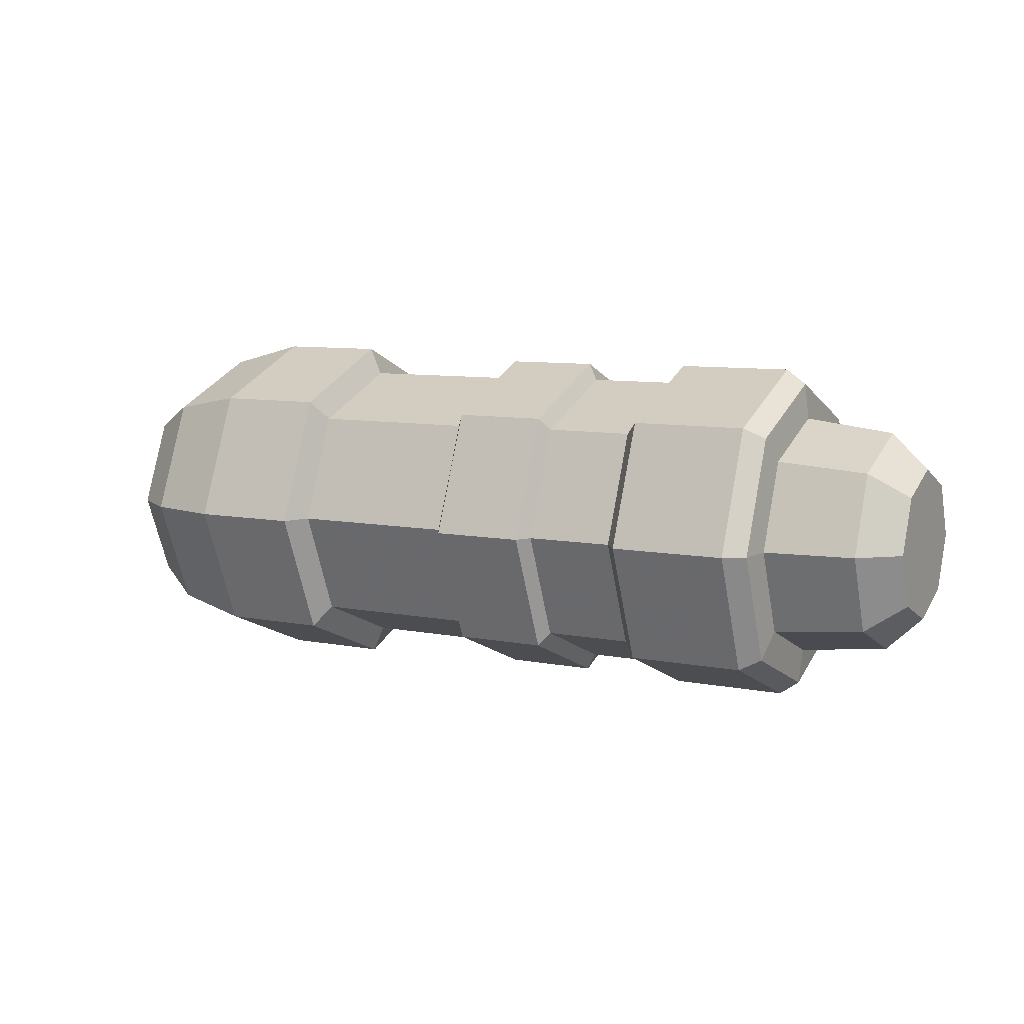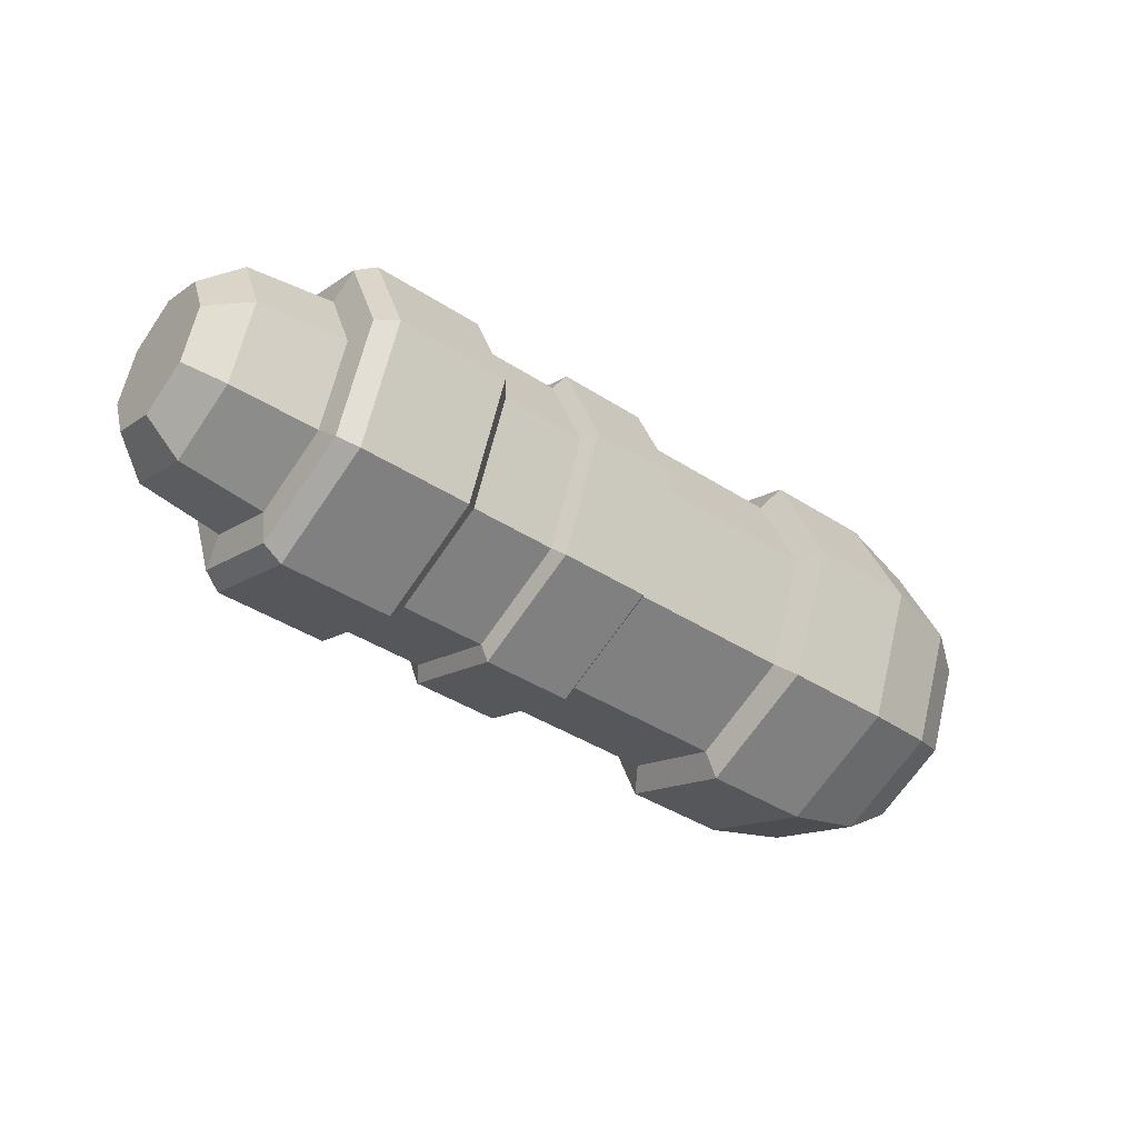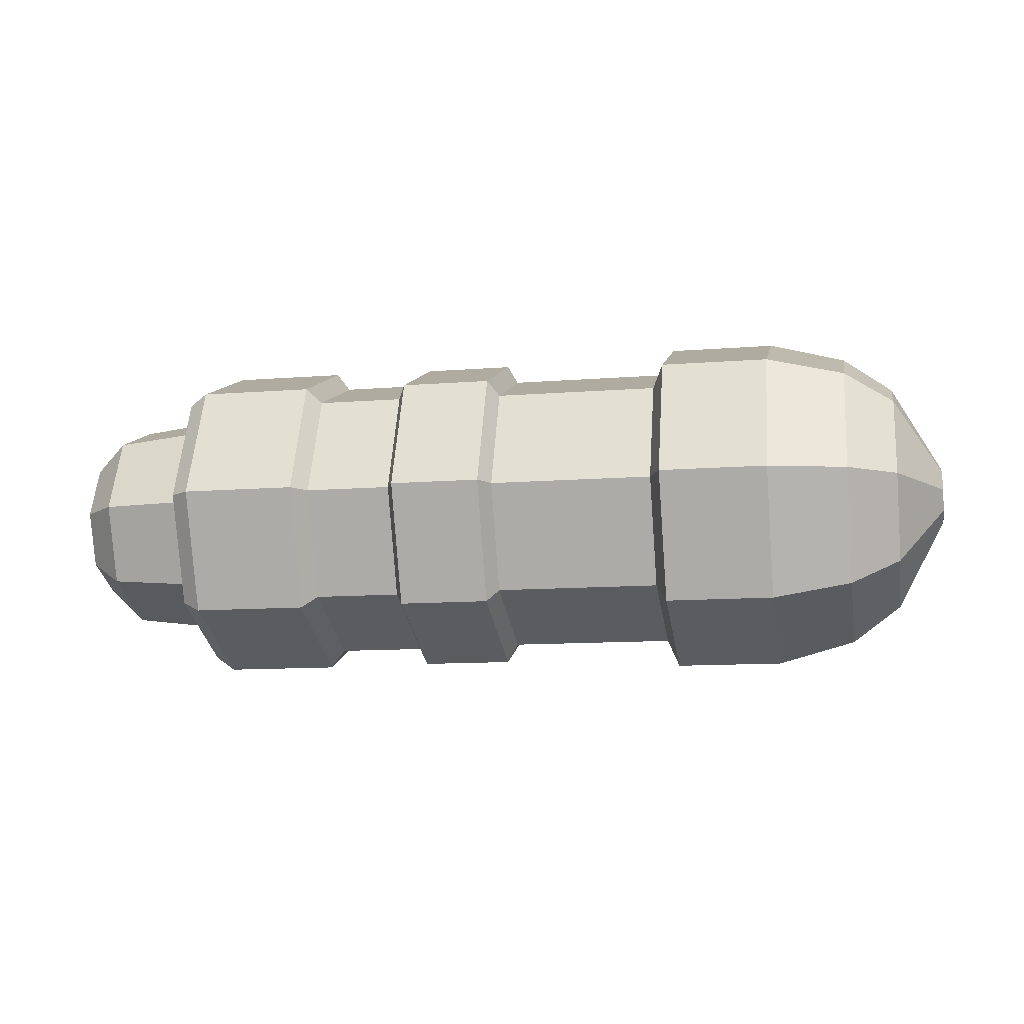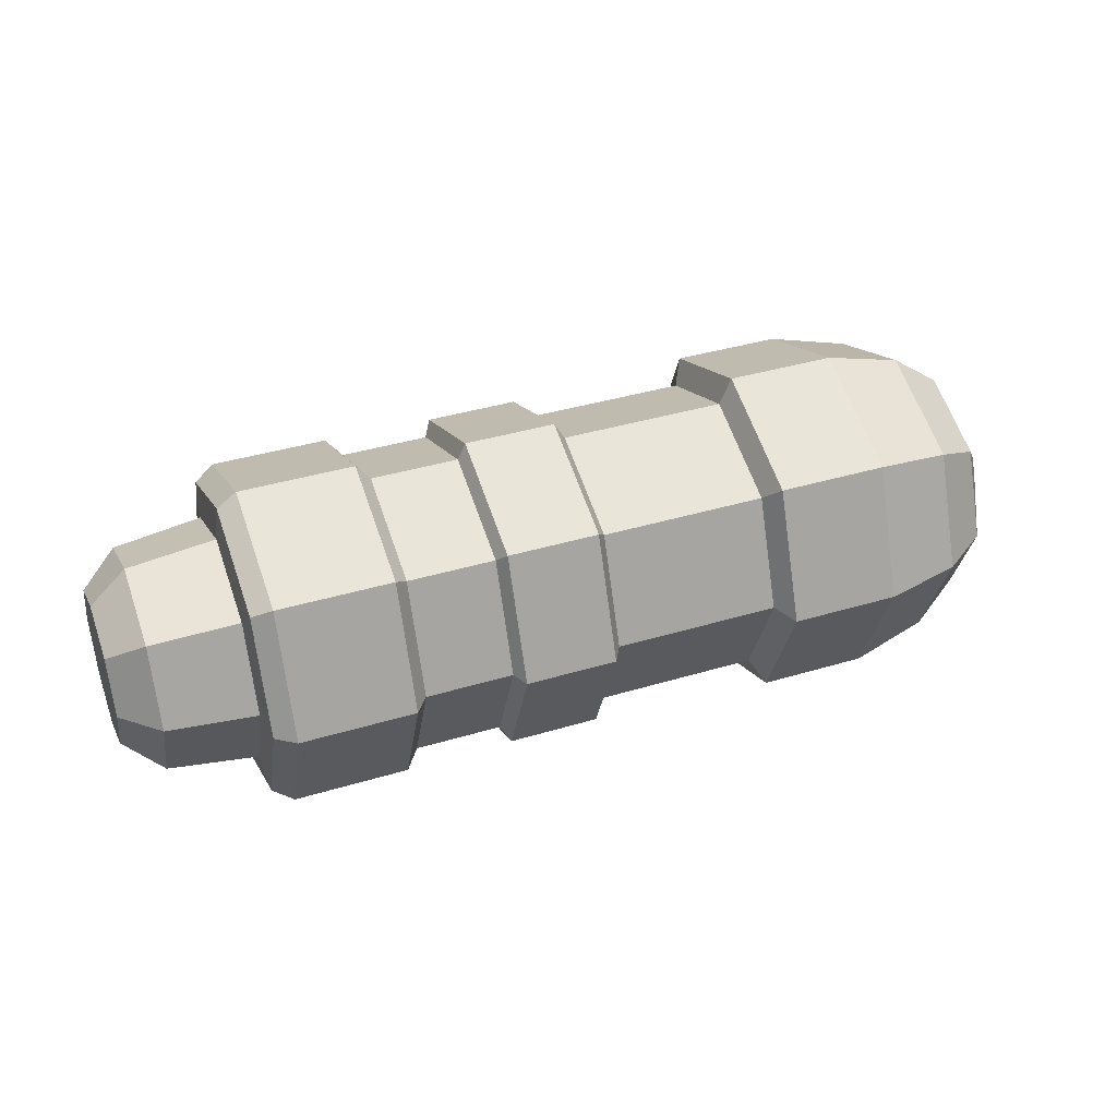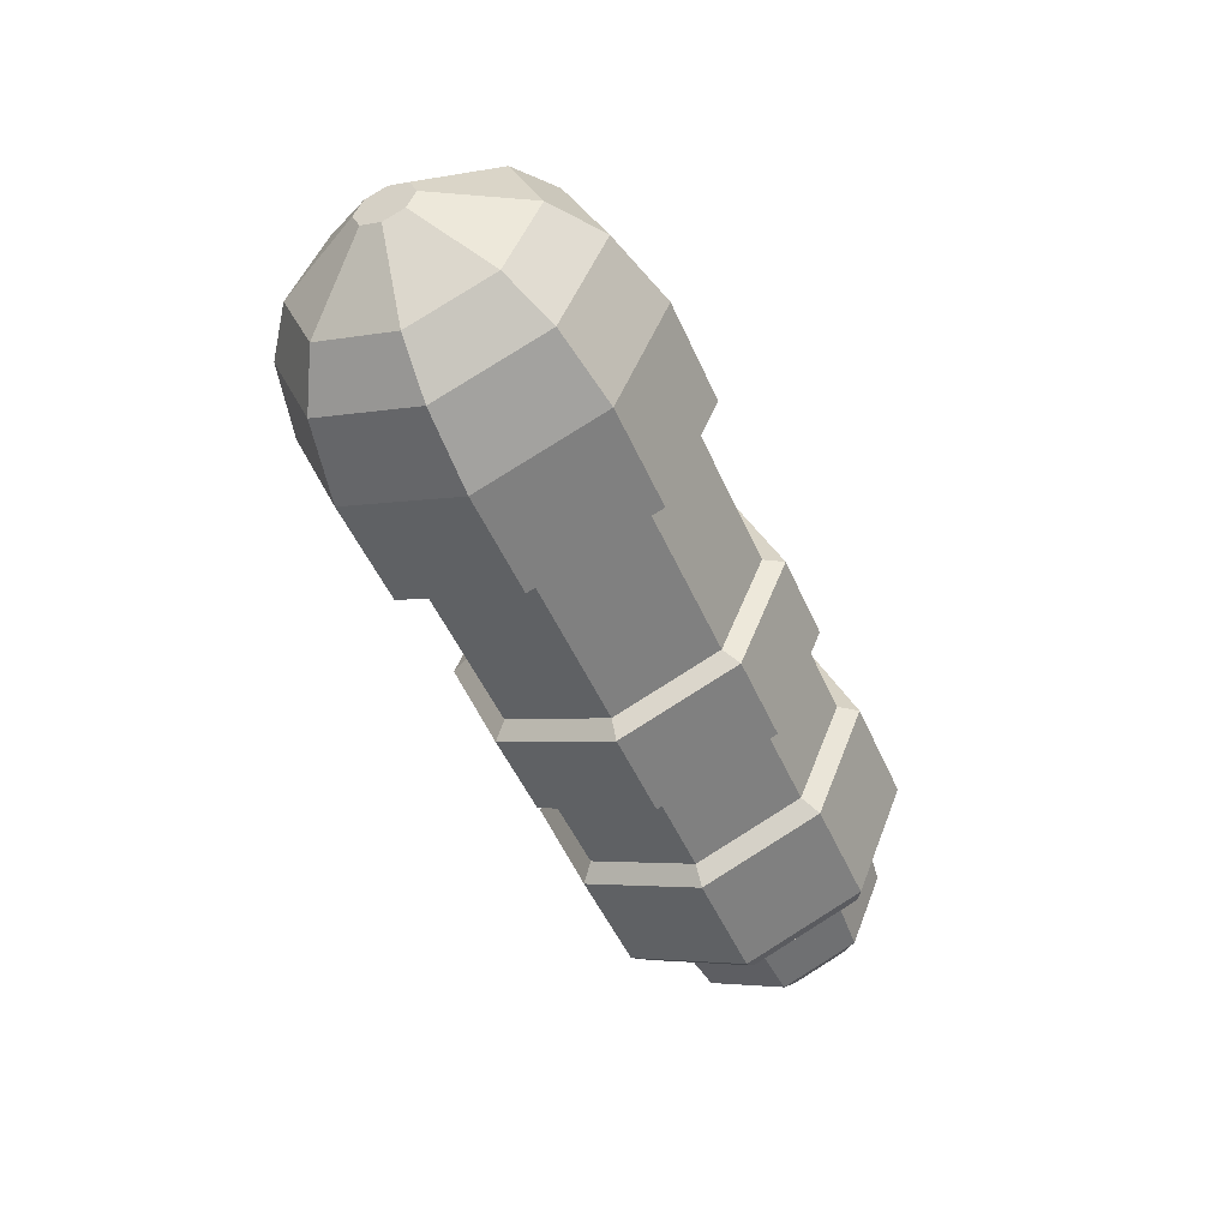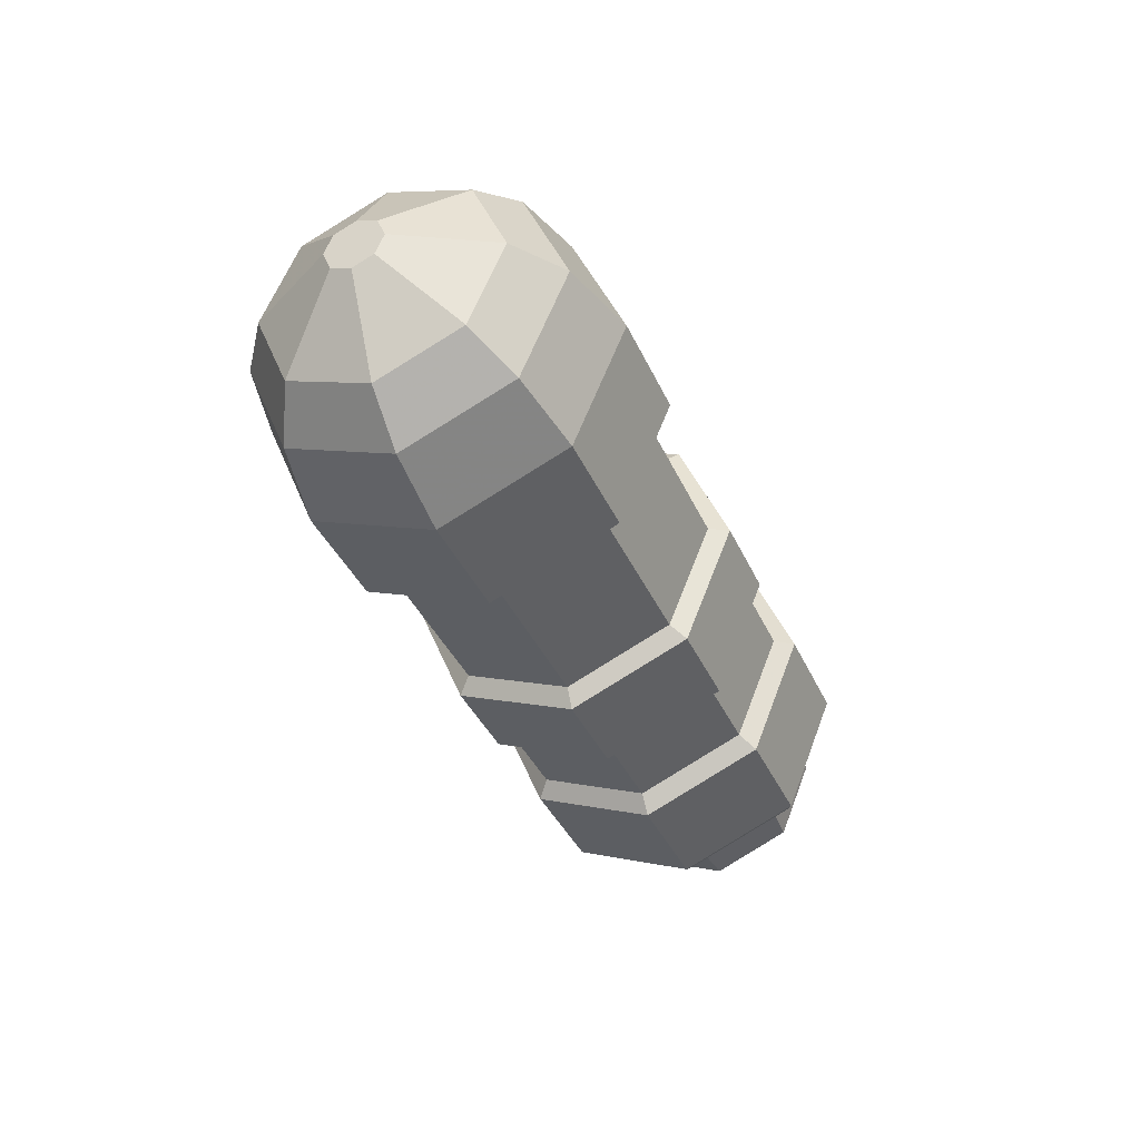
<metadata>
{"format":"obj","ext":"obj","renderer":"f3d","projection":"perspective","resolution":1024,"background":"white","views":[{"elev":8.4,"azim":28.5,"up":"+Z"},{"elev":-41.8,"azim":142.2,"up":"+Y"},{"elev":-11.7,"azim":-169.2,"up":"+Y"},{"elev":38.6,"azim":159.2,"up":"+Y"},{"elev":-50.3,"azim":-66.7,"up":"+Y"},{"elev":-39.3,"azim":-67.2,"up":"+Y"}]}
</metadata>
<code>
v -0.1708 0.2792 -0.1156
v -0.1708 0.1636 -0.1635
v -0.1708 0.048 -0.1156
v -0.1708 0.000107 0
v -0.1708 0.048 0.1156
v -0.1708 0.1636 0.1635
v -0.1708 0.2792 0.1156
v -0.1708 0.3271 0
v -0.2709 0.2792 -0.1156
v -0.2709 0.1636 -0.1635
v -0.2709 0.048 -0.1156
v -0.2709 0.000107 0
v -0.2709 0.048 0.1156
v -0.2709 0.1636 0.1635
v -0.2709 0.2792 0.1156
v -0.2709 0.3271 0
v -0.3434 0.2655 -0.1018
v -0.3434 0.1636 -0.144
v -0.3434 0.06177 -0.1018
v -0.3434 0.01959 0
v -0.3434 0.06177 0.1018
v -0.3434 0.1636 0.144
v -0.3434 0.2655 0.1018
v -0.3434 0.3077 0
v -0.3893 0.2416 -0.07797
v -0.3893 0.1636 -0.1103
v -0.3893 0.08565 -0.07797
v -0.3893 0.05335 0
v -0.3893 0.08565 0.07797
v -0.3893 0.1636 0.1103
v -0.3893 0.2416 0.07797
v -0.3893 0.2739 0
v -0.4343 0.1828 -0.0192
v -0.4343 0.1636 -0.02715
v -0.4343 0.1636 0
v -0.4343 0.1444 -0.0192
v -0.4343 0.1365 0
v -0.4343 0.1444 0.0192
v -0.4343 0.1636 0.02715
v -0.4343 0.1828 0.0192
v -0.4343 0.1908 0
v -0.1598 0.2613 -0.09771
v -0.1598 0.1636 -0.1382
v -0.1598 0.06591 -0.09771
v -0.1598 0.02543 0
v -0.1598 0.06591 0.09771
v -0.1598 0.1636 0.1382
v -0.1598 0.2613 0.09771
v -0.1598 0.3018 0
v -0.006469 0.2613 -0.09771
v -0.006469 0.1636 -0.1382
v -0.006469 0.06591 -0.09771
v -0.006469 0.02543 0
v -0.006469 0.06591 0.09771
v -0.006469 0.1636 0.1382
v -0.006469 0.2613 0.09771
v -0.006469 0.3018 0
v 0.003632 0.2737 -0.1101
v 0.003632 0.1636 -0.1557
v 0.003632 0.05351 -0.1101
v 0.003632 0.007898 0
v 0.003632 0.05351 0.1101
v 0.003632 0.1636 0.1557
v 0.003632 0.2737 0.1101
v 0.003632 0.3193 0
v 0.08811 0.2737 -0.1101
v 0.08811 0.1636 -0.1557
v 0.08811 0.05351 -0.1101
v 0.08811 0.007898 0
v 0.08811 0.05351 0.1101
v 0.08811 0.1636 0.1557
v 0.08811 0.2737 0.1101
v 0.08811 0.3193 0
v 0.09546 0.2627 -0.09909
v 0.09546 0.1636 -0.1401
v 0.09546 0.06453 -0.09909
v 0.09546 0.02348 0
v 0.09546 0.06453 0.09909
v 0.09546 0.1636 0.1401
v 0.09546 0.2627 0.09909
v 0.09546 0.3038 0
v 0.1763 0.2627 -0.09909
v 0.1763 0.1636 -0.1401
v 0.1763 0.06453 -0.09909
v 0.1763 0.02348 0
v 0.1763 0.06453 0.09909
v 0.1763 0.1636 0.1401
v 0.1763 0.2627 0.09909
v 0.1763 0.3038 0
v 0.1891 0.2746 -0.111
v 0.1891 0.1636 -0.157
v 0.1891 0.05259 -0.111
v 0.1891 0.0066 0
v 0.1891 0.05259 0.111
v 0.1891 0.1636 0.157
v 0.1891 0.2746 0.111
v 0.1891 0.3206 0
v 0.2956 0.2746 -0.111
v 0.2956 0.1636 -0.157
v 0.2956 0.05259 -0.111
v 0.2956 0.0066 0
v 0.2956 0.05259 0.111
v 0.2956 0.1636 0.157
v 0.2956 0.2746 0.111
v 0.2956 0.3206 0
v 0.314 0.2655 -0.1018
v 0.314 0.1636 -0.144
v 0.314 0.06177 -0.1018
v 0.314 0.01959 0
v 0.314 0.06177 0.1018
v 0.314 0.1636 0.144
v 0.314 0.2655 0.1018
v 0.314 0.3077 0
v 0.3177 0.2425 -0.07889
v 0.3177 0.1636 -0.1116
v 0.3177 0.08473 -0.07889
v 0.3177 0.05205 0
v 0.3177 0.08473 0.07889
v 0.3177 0.1636 0.1116
v 0.3177 0.2425 0.07889
v 0.3177 0.2752 0
v 0.3994 0.2356 -0.072
v 0.3994 0.1636 -0.1018
v 0.3994 0.09162 -0.072
v 0.3994 0.06179 0
v 0.3994 0.09162 0.072
v 0.3994 0.1636 0.1018
v 0.3994 0.2356 0.072
v 0.3994 0.2654 0
v 0.4334 0.2131 -0.04951
v 0.4334 0.1636 -0.07001
v 0.4334 0.1636 0
v 0.4334 0.1141 -0.04951
v 0.4334 0.09361 0
v 0.4334 0.1141 0.04951
v 0.4334 0.1636 0.07001
v 0.4334 0.2131 0.04951
v 0.4334 0.2336 0
f 1 2 10 9
f 2 3 11 10
f 3 4 12 11
f 4 5 13 12
f 5 6 14 13
f 6 7 15 14
f 7 8 16 15
f 8 1 9 16
f 131 130 132
f 133 131 132
f 134 133 132
f 135 134 132
f 136 135 132
f 137 136 132
f 138 137 132
f 130 138 132
f 33 34 35
f 34 36 35
f 36 37 35
f 37 38 35
f 38 39 35
f 39 40 35
f 40 41 35
f 41 33 35
f 9 10 18 17
f 10 11 19 18
f 11 12 20 19
f 12 13 21 20
f 13 14 22 21
f 14 15 23 22
f 15 16 24 23
f 16 9 17 24
f 17 18 26 25
f 18 19 27 26
f 19 20 28 27
f 20 21 29 28
f 21 22 30 29
f 22 23 31 30
f 23 24 32 31
f 24 17 25 32
f 25 26 34 33
f 26 27 36 34
f 27 28 37 36
f 28 29 38 37
f 29 30 39 38
f 30 31 40 39
f 31 32 41 40
f 32 25 33 41
f 2 1 42 43
f 3 2 43 44
f 4 3 44 45
f 5 4 45 46
f 6 5 46 47
f 7 6 47 48
f 8 7 48 49
f 1 8 49 42
f 43 42 50 51
f 44 43 51 52
f 45 44 52 53
f 46 45 53 54
f 47 46 54 55
f 48 47 55 56
f 49 48 56 57
f 42 49 57 50
f 51 50 58 59
f 52 51 59 60
f 53 52 60 61
f 54 53 61 62
f 55 54 62 63
f 56 55 63 64
f 57 56 64 65
f 50 57 65 58
f 59 58 66 67
f 60 59 67 68
f 61 60 68 69
f 62 61 69 70
f 63 62 70 71
f 64 63 71 72
f 65 64 72 73
f 58 65 73 66
f 67 66 74 75
f 68 67 75 76
f 69 68 76 77
f 70 69 77 78
f 71 70 78 79
f 72 71 79 80
f 73 72 80 81
f 66 73 81 74
f 75 74 82 83
f 76 75 83 84
f 77 76 84 85
f 78 77 85 86
f 79 78 86 87
f 80 79 87 88
f 81 80 88 89
f 74 81 89 82
f 83 82 90 91
f 84 83 91 92
f 85 84 92 93
f 86 85 93 94
f 87 86 94 95
f 88 87 95 96
f 89 88 96 97
f 82 89 97 90
f 91 90 98 99
f 92 91 99 100
f 93 92 100 101
f 94 93 101 102
f 95 94 102 103
f 96 95 103 104
f 97 96 104 105
f 90 97 105 98
f 99 98 106 107
f 100 99 107 108
f 101 100 108 109
f 102 101 109 110
f 103 102 110 111
f 104 103 111 112
f 105 104 112 113
f 98 105 113 106
f 107 106 114 115
f 108 107 115 116
f 109 108 116 117
f 110 109 117 118
f 111 110 118 119
f 112 111 119 120
f 113 112 120 121
f 106 113 121 114
f 115 114 122 123
f 116 115 123 124
f 117 116 124 125
f 118 117 125 126
f 119 118 126 127
f 120 119 127 128
f 121 120 128 129
f 114 121 129 122
f 123 122 130 131
f 124 123 131 133
f 125 124 133 134
f 126 125 134 135
f 127 126 135 136
f 128 127 136 137
f 129 128 137 138
f 122 129 138 130

</code>
